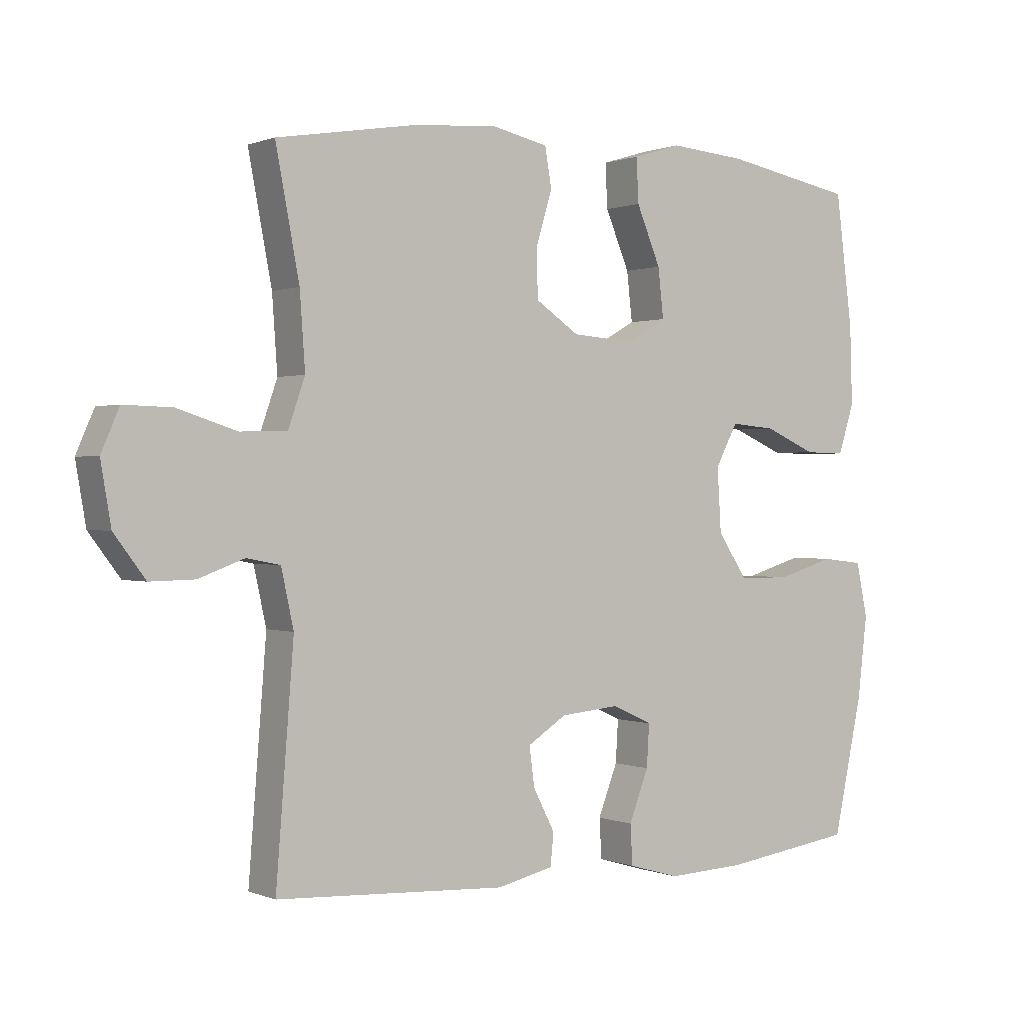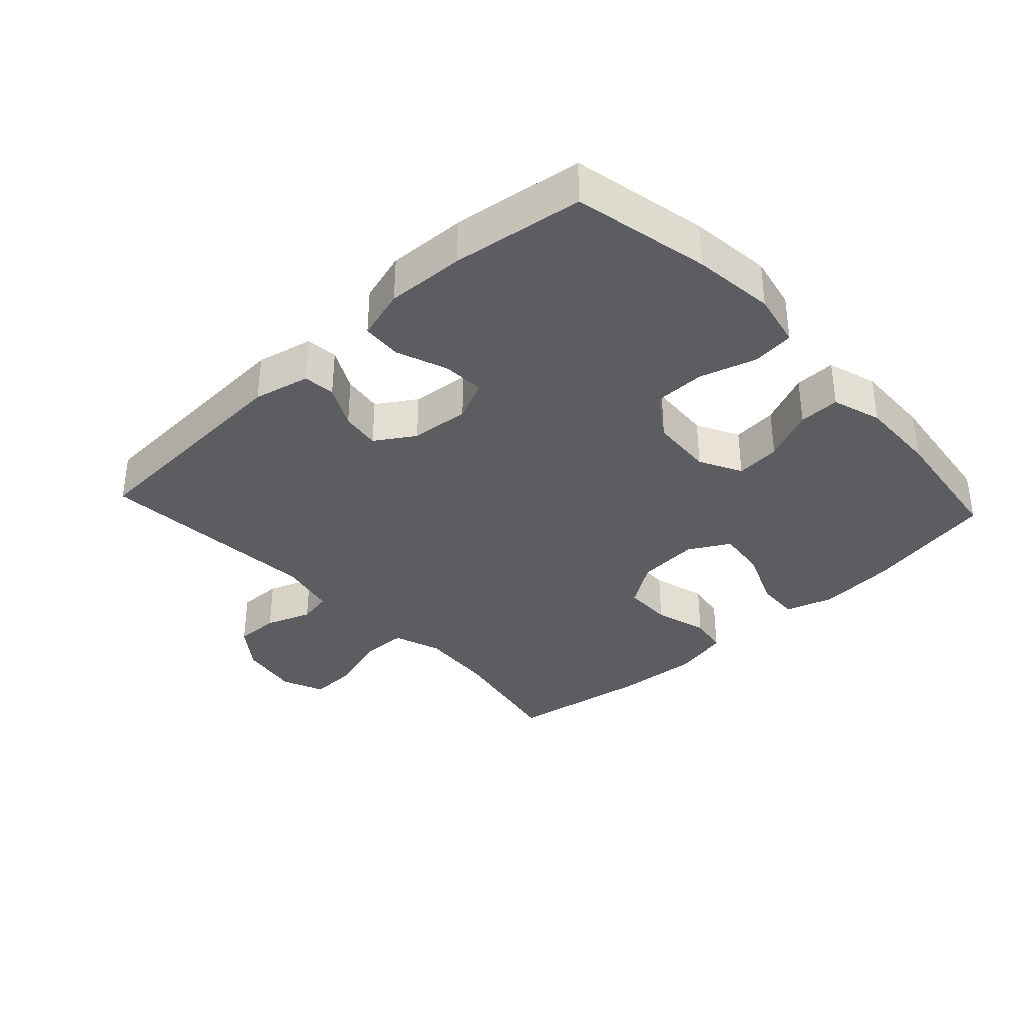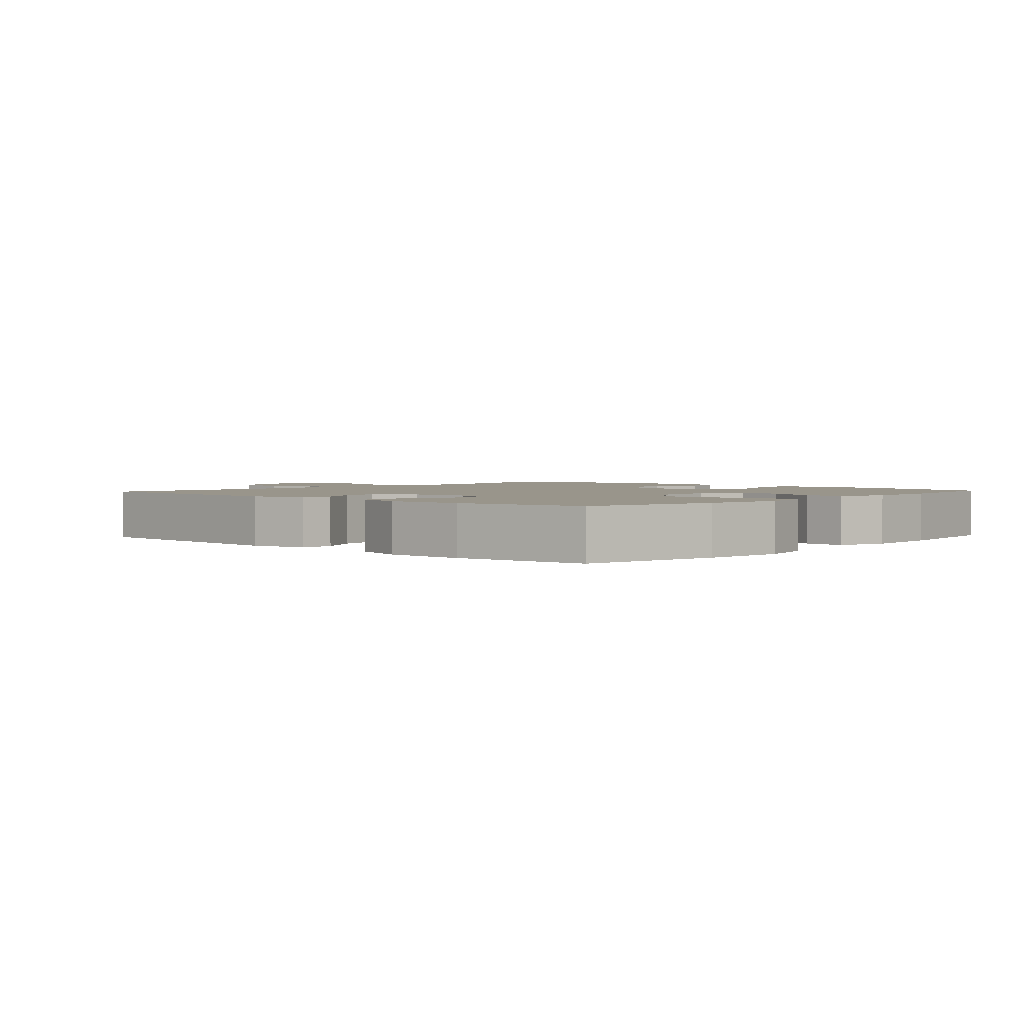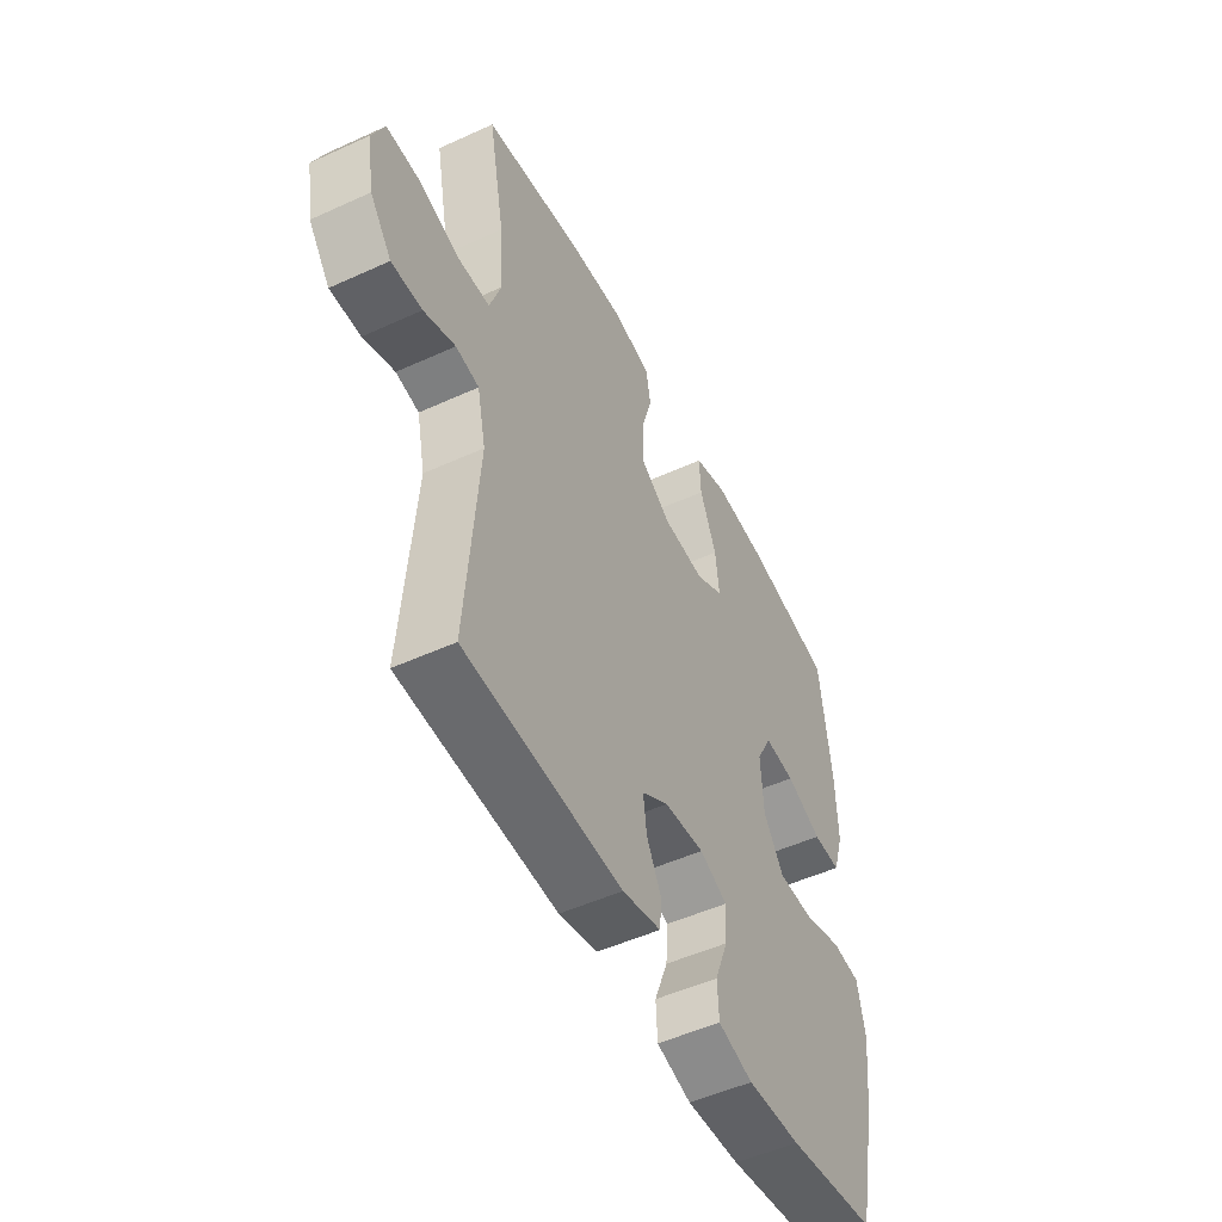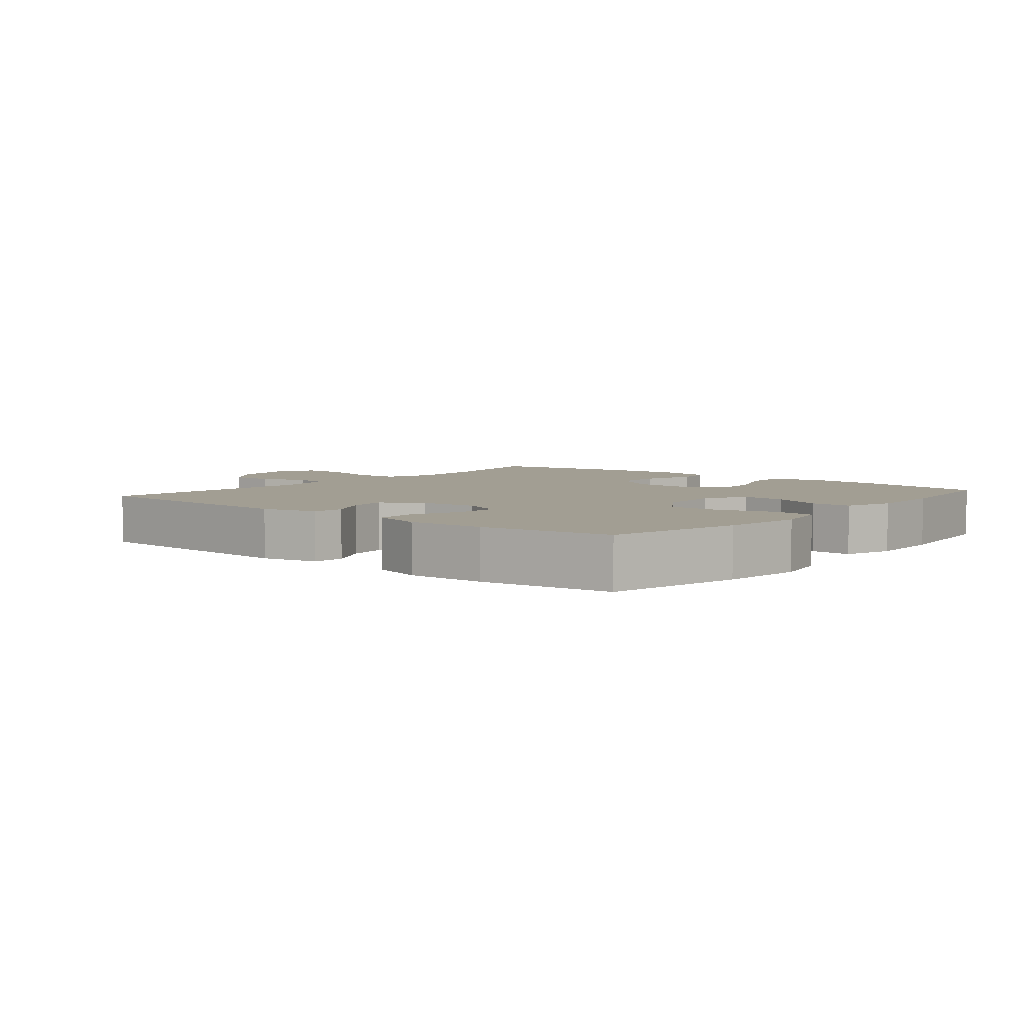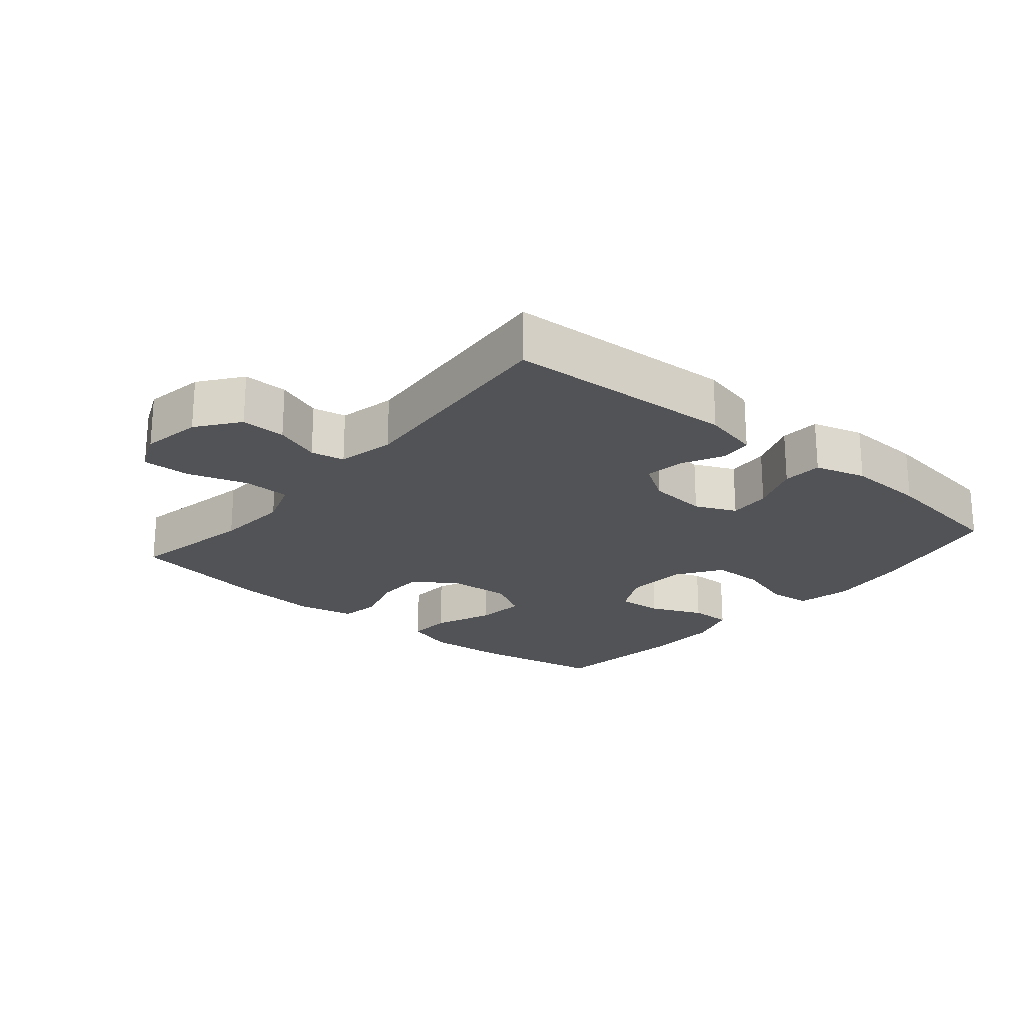
<metadata>
{"format":"obj","ext":"obj","renderer":"f3d","projection":"perspective","resolution":1024,"background":"white","views":[{"elev":0.5,"azim":145.0,"up":"+Z"},{"elev":-35.8,"azim":-137.2,"up":"+Y"},{"elev":2.2,"azim":-137.5,"up":"+Y"},{"elev":-50.5,"azim":116.6,"up":"+Z"},{"elev":5.0,"azim":-140.2,"up":"+Y"},{"elev":-22.2,"azim":140.0,"up":"+Y"}]}
</metadata>
<code>
o path5994
v 0.2571 0.0375 0.5342
v 0.1256 0.0375 0.5445
v 0.0373 0.0375 0.5252
v 0.0267 0.0375 0.4642
v 0.05159 0.0375 0.3814
v 0.05045 0.0375 0.305
v -0.01798 0.0375 0.2591
v -0.1139 0.0375 0.2519
v -0.1773 0.0375 0.2877
v -0.1686 0.0375 0.3644
v -0.1309 0.0375 0.4541
v -0.1276 0.0375 0.5229
v -0.2029 0.0375 0.5459
v -0.3233 0.0375 0.5361
v -0.5269 0.0375 0.4979
v -0.5532 0.0375 0.2922
v -0.5569 0.0375 0.1701
v -0.5322 0.0375 0.09291
v -0.4685 0.0375 0.09409
v -0.387 0.0375 0.1295
v -0.317 0.0375 0.1357
v -0.2825 0.0375 0.06969
v -0.2884 0.0375 -0.02844
v -0.3347 0.0375 -0.09796
v -0.4158 0.0375 -0.09858
v -0.5049 0.0375 -0.07173
v -0.5698 0.0375 -0.07927
v -0.5876 0.0375 -0.1639
v -0.5726 0.0375 -0.2916
v -0.5269 0.0375 -0.504
v -0.3222 0.0375 -0.5327
v -0.1998 0.0375 -0.538
v -0.1203 0.0375 -0.5149
v -0.1168 0.0375 -0.4528
v -0.1474 0.0375 -0.3737
v -0.1513 0.0375 -0.3078
v -0.08792 0.0375 -0.2792
v 0.003719 0.0375 -0.2876
v 0.06462 0.0375 -0.3266
v 0.05631 0.0375 -0.3877
v 0.02255 0.0375 -0.4532
v 0.02762 0.0375 -0.5032
v 0.1157 0.0375 -0.5234
v 0.4748 0.0375 -0.504
v 0.447 0.0375 -0.1525
v 0.4664 0.0375 -0.06376
v 0.5189 0.0375 -0.05358
v 0.5902 0.0375 -0.07989
v 0.6598 0.0375 -0.08127
v 0.709 0.0375 -0.01617
v 0.725 0.0375 0.07766
v 0.6969 0.0375 0.1426
v 0.6217 0.0375 0.1406
v 0.5288 0.0375 0.1112
v 0.4556 0.0375 0.1133
v 0.4296 0.0375 0.1879
v 0.4378 0.0375 0.3037
v 0.4748 0.0375 0.4979
v 0.2571 -0.0375 0.5342
v 0.1256 -0.0375 0.5445
v 0.0373 -0.0375 0.5252
v 0.0267 -0.0375 0.4642
v 0.05159 -0.0375 0.3814
v 0.05045 -0.0375 0.305
v -0.01798 -0.0375 0.2591
v -0.1139 -0.0375 0.2519
v -0.1773 -0.0375 0.2877
v -0.1686 -0.0375 0.3644
v -0.1309 -0.0375 0.4541
v -0.1276 -0.0375 0.5229
v -0.2029 -0.0375 0.5459
v -0.3233 -0.0375 0.5361
v -0.5269 -0.0375 0.4979
v -0.5532 -0.0375 0.2922
v -0.5569 -0.0375 0.1701
v -0.5322 -0.0375 0.09291
v -0.4685 -0.0375 0.09409
v -0.387 -0.0375 0.1295
v -0.317 -0.0375 0.1357
v -0.2825 -0.0375 0.06969
v -0.2884 -0.0375 -0.02844
v -0.3347 -0.0375 -0.09796
v -0.4158 -0.0375 -0.09858
v -0.5049 -0.0375 -0.07173
v -0.5698 -0.0375 -0.07927
v -0.5876 -0.0375 -0.1639
v -0.5726 -0.0375 -0.2916
v -0.5269 -0.0375 -0.504
v -0.3222 -0.0375 -0.5327
v -0.1998 -0.0375 -0.538
v -0.1203 -0.0375 -0.5149
v -0.1168 -0.0375 -0.4528
v -0.1474 -0.0375 -0.3737
v -0.1513 -0.0375 -0.3078
v -0.08792 -0.0375 -0.2792
v 0.003719 -0.0375 -0.2876
v 0.06462 -0.0375 -0.3266
v 0.05631 -0.0375 -0.3877
v 0.02255 -0.0375 -0.4532
v 0.02762 -0.0375 -0.5032
v 0.1157 -0.0375 -0.5234
v 0.4748 -0.0375 -0.504
v 0.447 -0.0375 -0.1525
v 0.4664 -0.0375 -0.06376
v 0.5189 -0.0375 -0.05358
v 0.5902 -0.0375 -0.07989
v 0.6598 -0.0375 -0.08127
v 0.709 -0.0375 -0.01617
v 0.725 -0.0375 0.07766
v 0.6969 -0.0375 0.1426
v 0.6217 -0.0375 0.1406
v 0.5288 -0.0375 0.1112
v 0.4556 -0.0375 0.1133
v 0.4296 -0.0375 0.1879
v 0.4378 -0.0375 0.3037
v 0.4748 -0.0375 0.4979
v -0.5698 0.0375 -0.07927
v -0.5698 0.0375 -0.07927
v -0.5876 0.0375 -0.1639
v -0.5726 0.0375 -0.2916
v -0.5049 0.0375 -0.07173
v -0.5532 0.0375 0.2922
v -0.5569 0.0375 0.1701
v -0.5322 0.0375 0.09291
v -0.5322 0.0375 0.09291
v -0.5269 0.0375 0.4979
v -0.5269 0.0375 0.4979
v -0.5269 0.0375 -0.504
v -0.5269 0.0375 -0.504
v -0.4685 0.0375 0.09409
v -0.4158 0.0375 -0.09858
v -0.387 0.0375 0.1295
v -0.3233 0.0375 0.5361
v -0.3222 0.0375 -0.5327
v -0.3347 0.0375 -0.09796
v -0.317 0.0375 0.1357
v -0.317 0.0375 0.1357
v -0.2884 0.0375 -0.02844
v -0.2029 0.0375 0.5459
v -0.1998 0.0375 -0.538
v -0.2825 0.0375 0.06969
v -0.1276 0.0375 0.5229
v -0.1276 0.0375 0.5229
v -0.1773 0.0375 0.2877
v -0.1773 0.0375 0.2877
v -0.1686 0.0375 0.3644
v -0.1474 0.0375 -0.3737
v -0.1513 0.0375 -0.3078
v -0.1513 0.0375 -0.3078
v -0.1203 0.0375 -0.5149
v -0.1203 0.0375 -0.5149
v -0.1139 0.0375 0.2519
v -0.1309 0.0375 0.4541
v -0.08792 0.0375 -0.2792
v -0.1168 0.0375 -0.4528
v -0.01798 0.0375 0.2591
v 0.003719 0.0375 -0.2876
v 0.05045 0.0375 0.305
v 0.06462 0.0375 -0.3266
v 0.06462 0.0375 -0.3266
v 0.05631 0.0375 -0.3877
v 0.02255 0.0375 -0.4532
v 0.02762 0.0375 -0.5032
v 0.02762 0.0375 -0.5032
v 0.0373 0.0375 0.5252
v 0.0373 0.0375 0.5252
v 0.0267 0.0375 0.4642
v 0.05159 0.0375 0.3814
v 0.1157 0.0375 -0.5234
v 0.1256 0.0375 0.5445
v 0.2571 0.0375 0.5342
v 0.4296 0.0375 0.1879
v 0.4378 0.0375 0.3037
v 0.4556 0.0375 0.1133
v 0.4556 0.0375 0.1133
v 0.447 0.0375 -0.1525
v 0.4664 0.0375 -0.06376
v 0.4664 0.0375 -0.06376
v 0.4748 0.0375 -0.504
v 0.4748 0.0375 -0.504
v 0.4748 0.0375 0.4979
v 0.4748 0.0375 0.4979
v 0.5288 0.0375 0.1112
v 0.5189 0.0375 -0.05358
v 0.5902 0.0375 -0.07989
v 0.6217 0.0375 0.1406
v 0.6598 0.0375 -0.08127
v 0.6969 0.0375 0.1426
v 0.6969 0.0375 0.1426
v 0.709 0.0375 -0.01617
v 0.725 0.0375 0.07766
v -0.5698 -0.0375 -0.07927
v -0.5698 -0.0375 -0.07927
v -0.5876 -0.0375 -0.1639
v -0.5726 -0.0375 -0.2916
v -0.5049 -0.0375 -0.07173
v -0.5532 -0.0375 0.2922
v -0.5569 -0.0375 0.1701
v -0.5322 -0.0375 0.09291
v -0.5322 -0.0375 0.09291
v -0.5269 -0.0375 0.4979
v -0.5269 -0.0375 0.4979
v -0.5269 -0.0375 -0.504
v -0.5269 -0.0375 -0.504
v -0.4685 -0.0375 0.09409
v -0.4158 -0.0375 -0.09858
v -0.387 -0.0375 0.1295
v -0.3233 -0.0375 0.5361
v -0.3222 -0.0375 -0.5327
v -0.3347 -0.0375 -0.09796
v -0.317 -0.0375 0.1357
v -0.317 -0.0375 0.1357
v -0.2884 -0.0375 -0.02844
v -0.2029 -0.0375 0.5459
v -0.1998 -0.0375 -0.538
v -0.2825 -0.0375 0.06969
v -0.1276 -0.0375 0.5229
v -0.1276 -0.0375 0.5229
v -0.1773 -0.0375 0.2877
v -0.1773 -0.0375 0.2877
v -0.1686 -0.0375 0.3644
v -0.1474 -0.0375 -0.3737
v -0.1513 -0.0375 -0.3078
v -0.1513 -0.0375 -0.3078
v -0.1203 -0.0375 -0.5149
v -0.1203 -0.0375 -0.5149
v -0.1139 -0.0375 0.2519
v -0.1309 -0.0375 0.4541
v -0.08792 -0.0375 -0.2792
v -0.1168 -0.0375 -0.4528
v -0.01798 -0.0375 0.2591
v 0.003719 -0.0375 -0.2876
v 0.05045 -0.0375 0.305
v 0.06462 -0.0375 -0.3266
v 0.06462 -0.0375 -0.3266
v 0.05631 -0.0375 -0.3877
v 0.02255 -0.0375 -0.4532
v 0.02762 -0.0375 -0.5032
v 0.02762 -0.0375 -0.5032
v 0.0373 -0.0375 0.5252
v 0.0373 -0.0375 0.5252
v 0.0267 -0.0375 0.4642
v 0.05159 -0.0375 0.3814
v 0.1157 -0.0375 -0.5234
v 0.1256 -0.0375 0.5445
v 0.2571 -0.0375 0.5342
v 0.4296 -0.0375 0.1879
v 0.4378 -0.0375 0.3037
v 0.4556 -0.0375 0.1133
v 0.4556 -0.0375 0.1133
v 0.447 -0.0375 -0.1525
v 0.4664 -0.0375 -0.06376
v 0.4664 -0.0375 -0.06376
v 0.4748 -0.0375 -0.504
v 0.4748 -0.0375 -0.504
v 0.4748 -0.0375 0.4979
v 0.4748 -0.0375 0.4979
v 0.5288 -0.0375 0.1112
v 0.5189 -0.0375 -0.05358
v 0.5902 -0.0375 -0.07989
v 0.6217 -0.0375 0.1406
v 0.6598 -0.0375 -0.08127
v 0.6969 -0.0375 0.1426
v 0.6969 -0.0375 0.1426
v 0.709 -0.0375 -0.01617
v 0.725 -0.0375 0.07766
f 229 210 223
f 231 249 233
f 246 233 248
f 233 247 248
f 214 221 228
f 243 245 242
f 210 229 213
f 233 249 247
f 197 208 201
f 233 246 243
f 222 215 230
f 265 260 262
f 222 223 209
f 230 215 225
f 213 229 232
f 216 231 227
f 254 234 244
f 203 209 195
f 223 210 195
f 265 266 261
f 244 236 237
f 232 252 231
f 213 232 231
f 231 252 249
f 251 234 254
f 252 259 249
f 214 228 217
f 196 194 206
f 261 266 263
f 244 237 238
f 219 221 208
f 242 245 240
f 252 232 251
f 197 211 219
f 213 231 216
f 194 195 206
f 265 261 260
f 258 260 261
f 207 198 205
f 234 236 244
f 209 215 222
f 209 223 195
f 245 243 246
f 208 221 214
f 206 195 210
f 249 259 258
f 211 227 219
f 198 207 197
f 260 258 259
f 246 248 256
f 216 227 211
f 211 197 207
f 192 194 196
f 251 232 234
f 205 198 199
f 208 197 219
f 118 28 86 193
f 28 29 87 86
f 26 27 85 84
f 16 17 75 74
f 17 125 200 75
f 127 16 74 202
f 29 129 204 87
f 18 19 77 76
f 25 26 84 83
f 19 20 78 77
f 14 15 73 72
f 30 31 89 88
f 24 25 83 82
f 20 137 212 78
f 23 24 82 81
f 13 14 72 71
f 31 32 90 89
f 21 22 80 79
f 22 23 81 80
f 143 13 71 218
f 145 10 68 220
f 35 149 224 93
f 32 151 226 90
f 8 9 67 66
f 11 12 70 69
f 10 11 69 68
f 36 37 95 94
f 34 35 93 92
f 33 34 92 91
f 7 8 66 65
f 37 38 96 95
f 6 7 65 64
f 38 160 235 96
f 40 41 99 98
f 41 164 239 99
f 166 4 62 241
f 4 5 63 62
f 42 43 101 100
f 2 3 61 60
f 5 6 64 63
f 39 40 98 97
f 1 2 60 59
f 56 57 115 114
f 175 56 114 250
f 45 178 253 103
f 180 45 103 255
f 43 44 102 101
f 182 1 59 257
f 57 58 116 115
f 54 55 113 112
f 46 47 105 104
f 47 48 106 105
f 53 54 112 111
f 48 49 107 106
f 189 53 111 264
f 49 50 108 107
f 51 52 110 109
f 50 51 109 108
f 154 148 135
f 156 158 174
f 171 173 158
f 158 173 172
f 139 153 146
f 168 167 170
f 135 138 154
f 158 172 174
f 122 126 133
f 158 168 171
f 147 155 140
f 190 187 185
f 147 134 148
f 155 150 140
f 138 157 154
f 141 152 156
f 179 169 159
f 128 120 134
f 148 120 135
f 190 186 191
f 169 162 161
f 157 156 177
f 138 156 157
f 156 174 177
f 176 179 159
f 177 174 184
f 139 142 153
f 121 131 119
f 186 188 191
f 169 163 162
f 144 133 146
f 167 165 170
f 177 176 157
f 122 144 136
f 138 141 156
f 119 131 120
f 190 185 186
f 183 186 185
f 132 130 123
f 159 169 161
f 134 147 140
f 134 120 148
f 170 171 168
f 133 139 146
f 131 135 120
f 174 183 184
f 136 144 152
f 123 122 132
f 185 184 183
f 171 181 173
f 141 136 152
f 136 132 122
f 117 121 119
f 176 159 157
f 130 124 123
f 133 144 122

</code>
